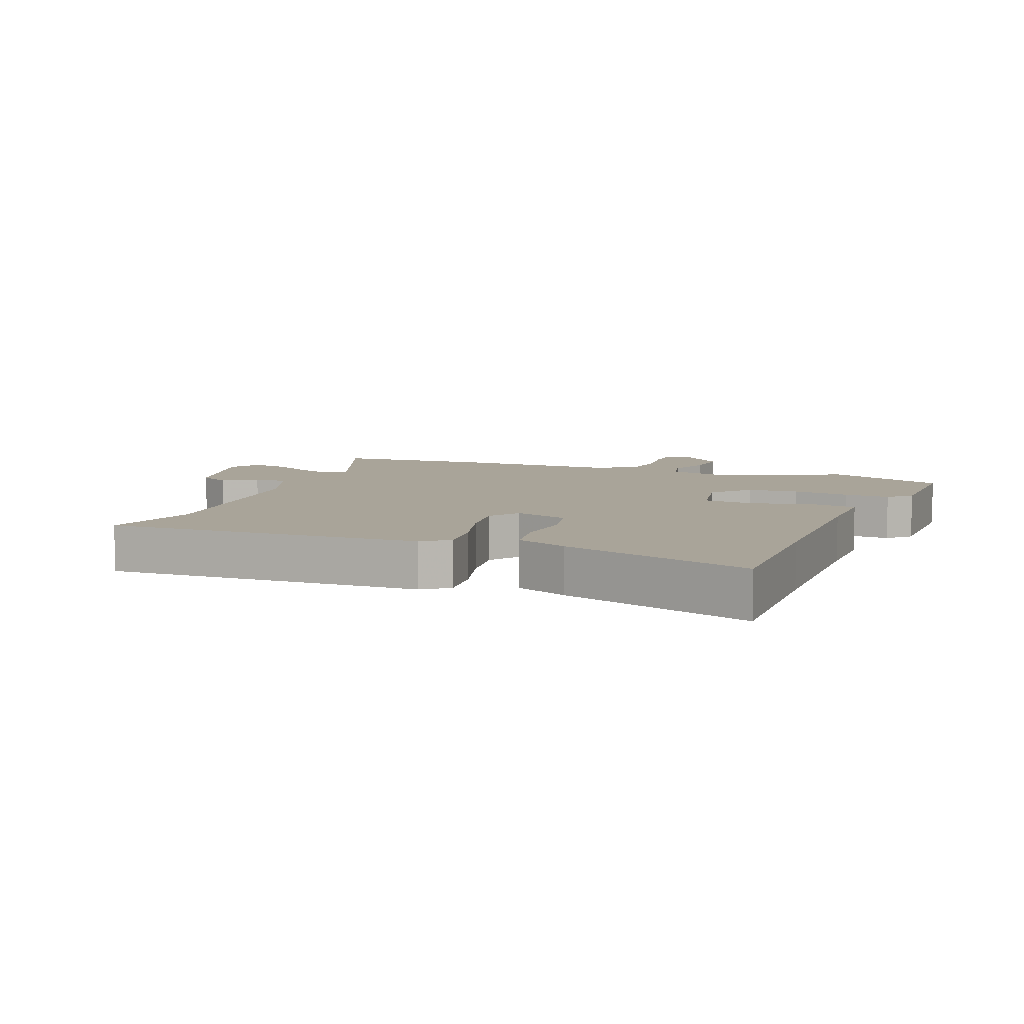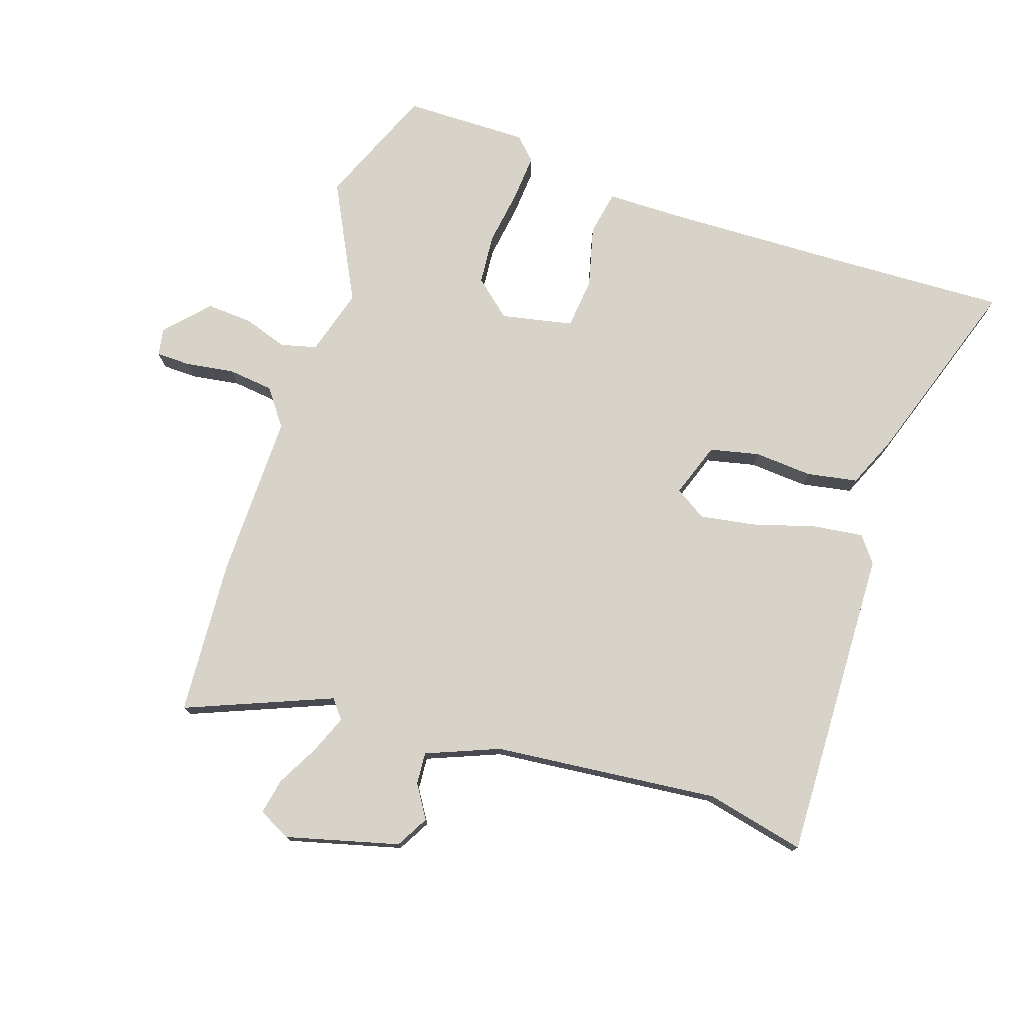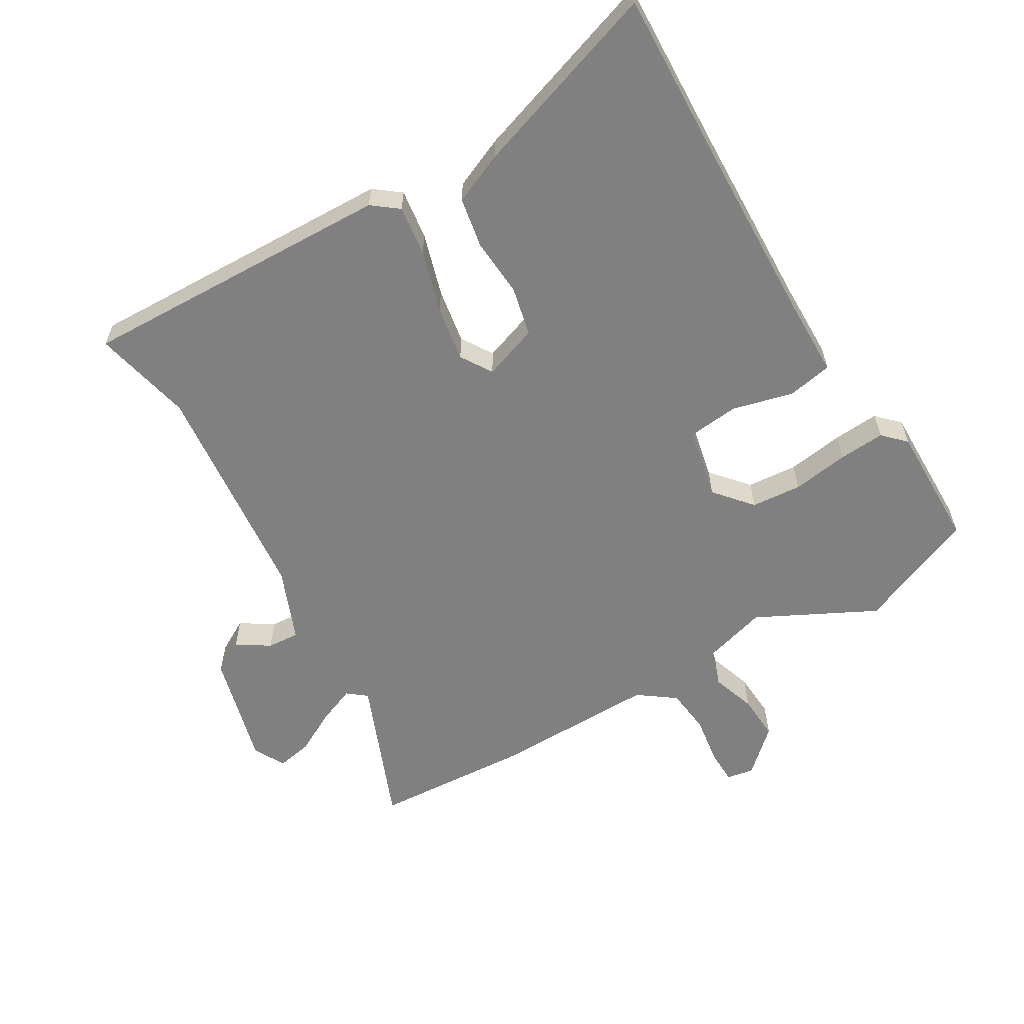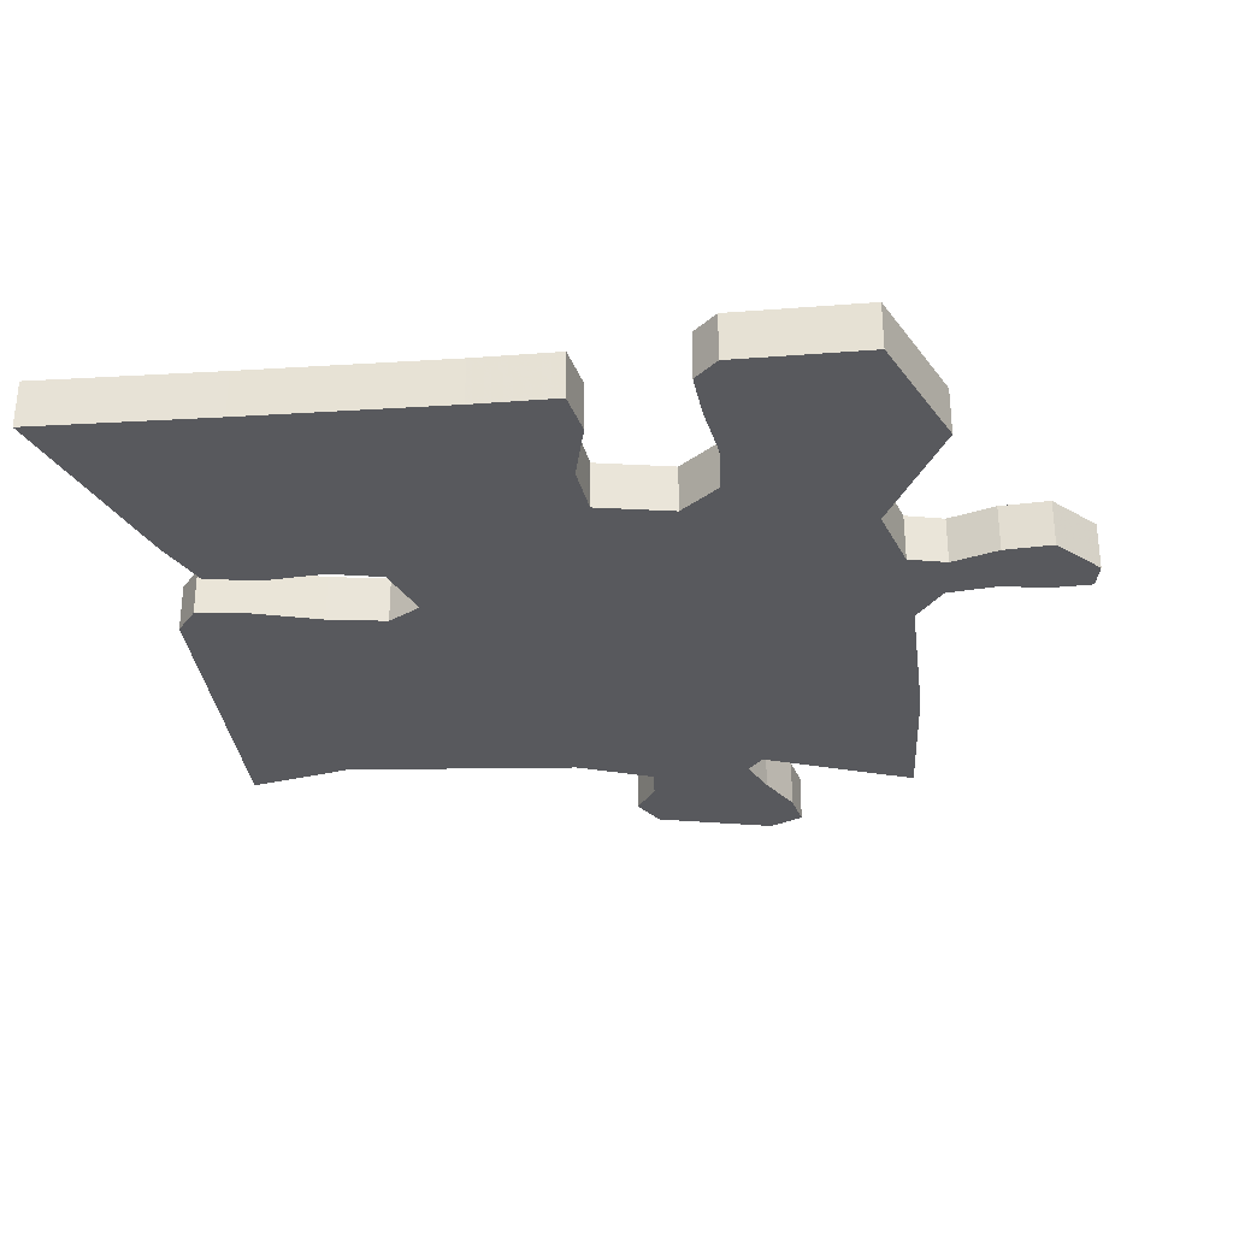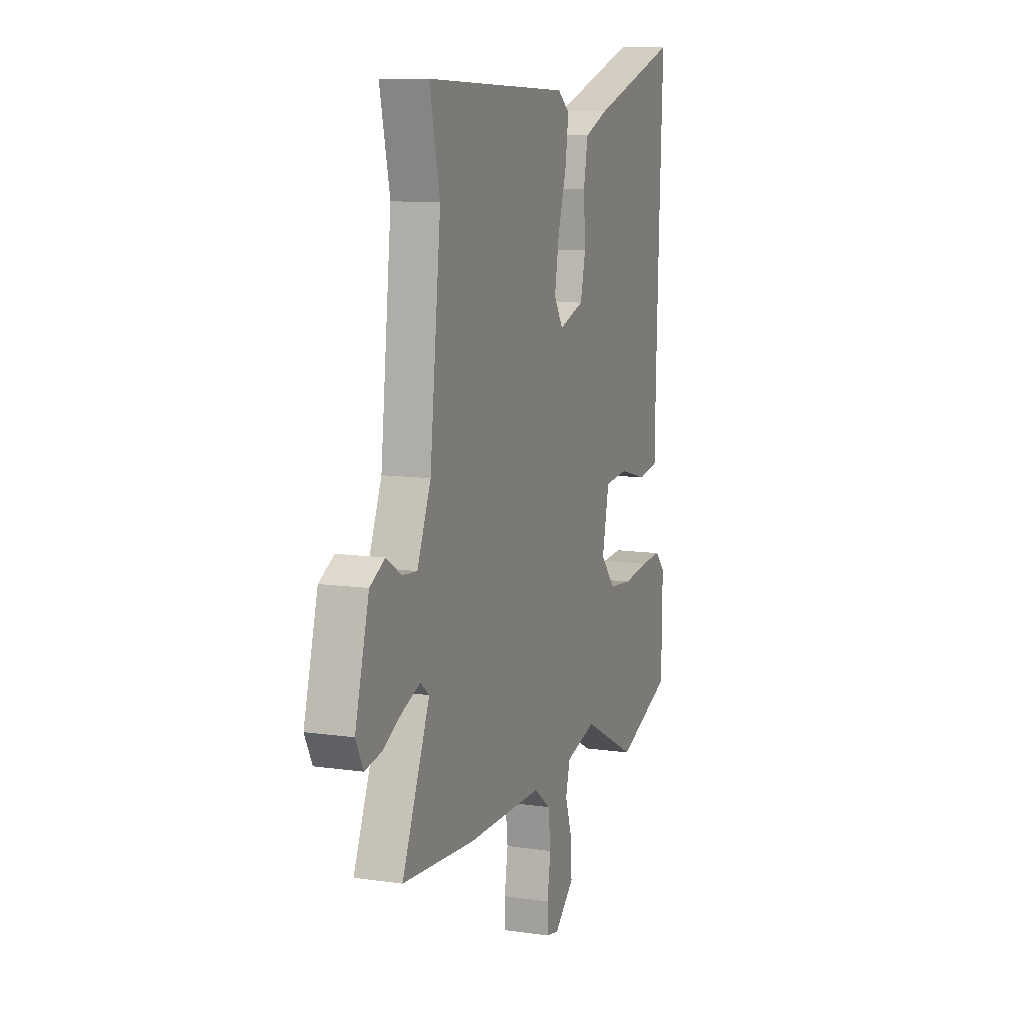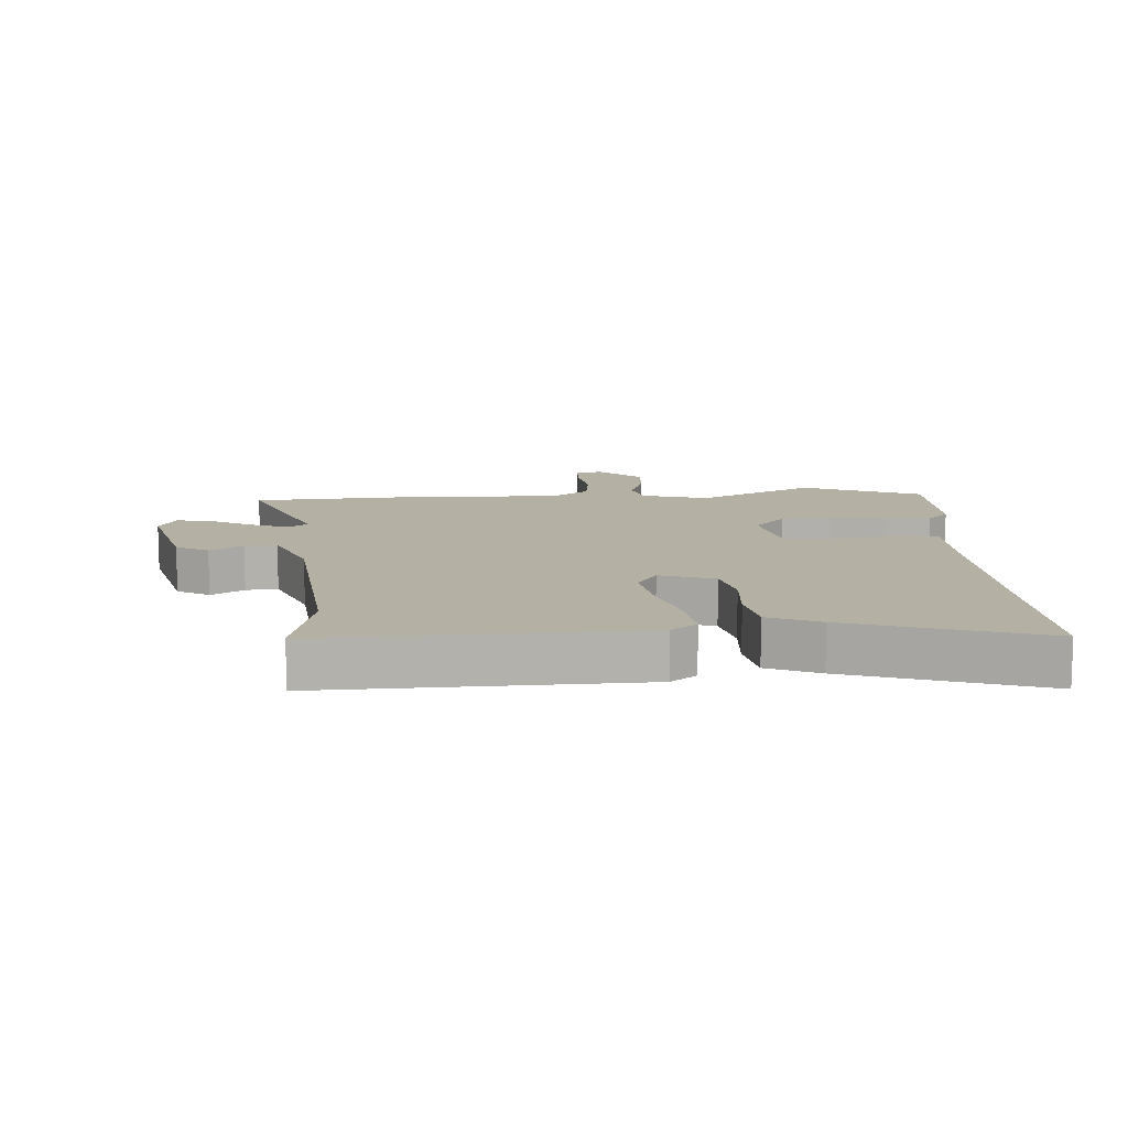
<metadata>
{"format":"obj","ext":"obj","renderer":"f3d","projection":"perspective","resolution":1024,"background":"white","views":[{"elev":7.3,"azim":22.2,"up":"+Y"},{"elev":76.1,"azim":-71.3,"up":"+Y"},{"elev":-60.0,"azim":30.9,"up":"+Y"},{"elev":-30.2,"azim":97.3,"up":"+Y"},{"elev":10.1,"azim":-69.5,"up":"+Z"},{"elev":11.5,"azim":-3.3,"up":"+Y"}]}
</metadata>
<code>
v 0.504 0.07 0.593
v 0.492 0.07 0.325
v 0.481 0.07 0.027
v 0.479 0.07 -0.098
v 0.408 0.07 -0.111
v 0.311 0.07 -0.086
v 0.23 0.07 -0.094
v 0.206 0.07 -0.208
v 0.256 0.07 -0.267
v 0.336 0.07 -0.274
v 0.426 0.07 -0.261
v 0.499 0.07 -0.256
v 0.533 0.07 -0.291
v 0.53 0.07 -0.488
v 0.34 0.07 -0.566
v 0.153 0.07 -0.47
v 0.047 0.07 -0.5
v 0.032 0.07 -0.557
v 0.055 0.07 -0.627
v 0.059 0.07 -0.7
v -0.009 0.07 -0.762
v -0.052 0.07 -0.754
v -0.053 0.07 -0.699
v -0.041 0.07 -0.622
v -0.049 0.07 -0.55
v -0.107 0.07 -0.507
v -0.368 0.07 -0.509
v -0.617 0.07 -0.492
v -0.522 0.07 -0.261
v -0.552 0.07 -0.237
v -0.612 0.07 -0.261
v -0.68 0.07 -0.297
v -0.737 0.07 -0.308
v -0.763 0.07 -0.257
v -0.715 0.07 -0.078
v -0.663 0.07 -0.049
v -0.611 0.07 -0.082
v -0.56 0.07 -0.086
v -0.513 0.07 0.029
v -0.475 0.07 0.386
v -0.51 0.07 0.544
v -0.012 0.07 0.526
v 0.029 0.07 0.494
v 0.018 0.07 0.414
v -0.012 0.07 0.315
v -0.027 0.07 0.227
v 0.004 0.07 0.177
v 0.091 0.07 0.207
v 0.109 0.07 0.285
v 0.103 0.07 0.378
v 0.118 0.07 0.458
v 0.2 0.07 0.493
v 0.504 0 0.593
v 0.492 0 0.325
v 0.481 0 0.027
v 0.479 0 -0.098
v 0.408 0 -0.111
v 0.311 0 -0.086
v 0.23 0 -0.094
v 0.206 0 -0.208
v 0.256 0 -0.267
v 0.336 0 -0.274
v 0.426 0 -0.261
v 0.499 0 -0.256
v 0.533 0 -0.291
v 0.53 0 -0.488
v 0.34 0 -0.566
v 0.153 0 -0.47
v 0.047 0 -0.5
v 0.032 0 -0.557
v 0.055 0 -0.627
v 0.059 0 -0.7
v -0.009 0 -0.762
v -0.052 0 -0.754
v -0.053 0 -0.699
v -0.041 0 -0.622
v -0.049 0 -0.55
v -0.107 0 -0.507
v -0.368 0 -0.509
v -0.617 0 -0.492
v -0.522 0 -0.261
v -0.552 0 -0.237
v -0.612 0 -0.261
v -0.68 0 -0.297
v -0.737 0 -0.308
v -0.763 0 -0.257
v -0.715 0 -0.078
v -0.663 0 -0.049
v -0.611 0 -0.082
v -0.56 0 -0.086
v -0.513 0 0.029
v -0.475 0 0.386
v -0.51 0 0.544
v -0.012 0 0.526
v 0.029 0 0.494
v 0.018 0 0.414
v -0.012 0 0.315
v -0.027 0 0.227
v 0.004 0 0.177
v 0.091 0 0.207
v 0.109 0 0.285
v 0.103 0 0.378
v 0.118 0 0.458
v 0.2 0 0.493
f 52 1 2
f 51 52 2
f 50 51 2
f 49 50 2
f 48 49 2 3
f 4 5 6
f 3 4 6
f 48 3 6
f 47 48 6
f 43 44 45
f 42 43 45
f 41 42 45
f 40 41 45
f 39 40 45 46
f 38 39 46 47
f 35 36 37
f 34 35 37
f 33 34 37
f 32 33 37
f 31 32 37
f 30 31 37 38
f 29 30 38 47
f 28 29 47
f 27 28 47
f 26 27 47
f 22 23 24
f 21 22 24
f 20 21 24
f 19 20 24
f 18 19 24
f 17 18 24 25
f 14 15 16
f 13 14 16
f 12 13 16
f 11 12 16
f 10 11 16
f 9 10 16 17
f 17 25 26
f 9 17 26
f 8 9 26
f 47 6 7
f 7 8 26 47
f 54 53 104
f 54 104 103
f 54 103 102
f 54 102 101
f 55 54 101 100
f 58 57 56
f 58 56 55
f 58 55 100
f 58 100 99
f 97 96 95
f 97 95 94
f 97 94 93
f 97 93 92
f 98 97 92 91
f 99 98 91 90
f 89 88 87
f 89 87 86
f 89 86 85
f 89 85 84
f 89 84 83
f 90 89 83 82
f 99 90 82 81
f 99 81 80
f 99 80 79
f 99 79 78
f 76 75 74
f 76 74 73
f 76 73 72
f 76 72 71
f 76 71 70
f 77 76 70 69
f 68 67 66
f 68 66 65
f 68 65 64
f 68 64 63
f 68 63 62
f 69 68 62 61
f 78 77 69
f 78 69 61
f 78 61 60
f 59 58 99
f 99 78 60 59
f 1 53 54 2
f 2 54 55 3
f 3 55 56 4
f 4 56 57 5
f 5 57 58 6
f 6 58 59 7
f 7 59 60 8
f 8 60 61 9
f 9 61 62 10
f 10 62 63 11
f 11 63 64 12
f 12 64 65 13
f 13 65 66 14
f 14 66 67 15
f 15 67 68 16
f 16 68 69 17
f 17 69 70 18
f 18 70 71 19
f 19 71 72 20
f 20 72 73 21
f 21 73 74 22
f 22 74 75 23
f 23 75 76 24
f 24 76 77 25
f 25 77 78 26
f 26 78 79 27
f 27 79 80 28
f 28 80 81 29
f 29 81 82 30
f 30 82 83 31
f 31 83 84 32
f 32 84 85 33
f 33 85 86 34
f 34 86 87 35
f 35 87 88 36
f 36 88 89 37
f 37 89 90 38
f 38 90 91 39
f 39 91 92 40
f 40 92 93 41
f 41 93 94 42
f 42 94 95 43
f 43 95 96 44
f 44 96 97 45
f 45 97 98 46
f 46 98 99 47
f 47 99 100 48
f 48 100 101 49
f 49 101 102 50
f 50 102 103 51
f 51 103 104 52
f 52 104 53 1

</code>
